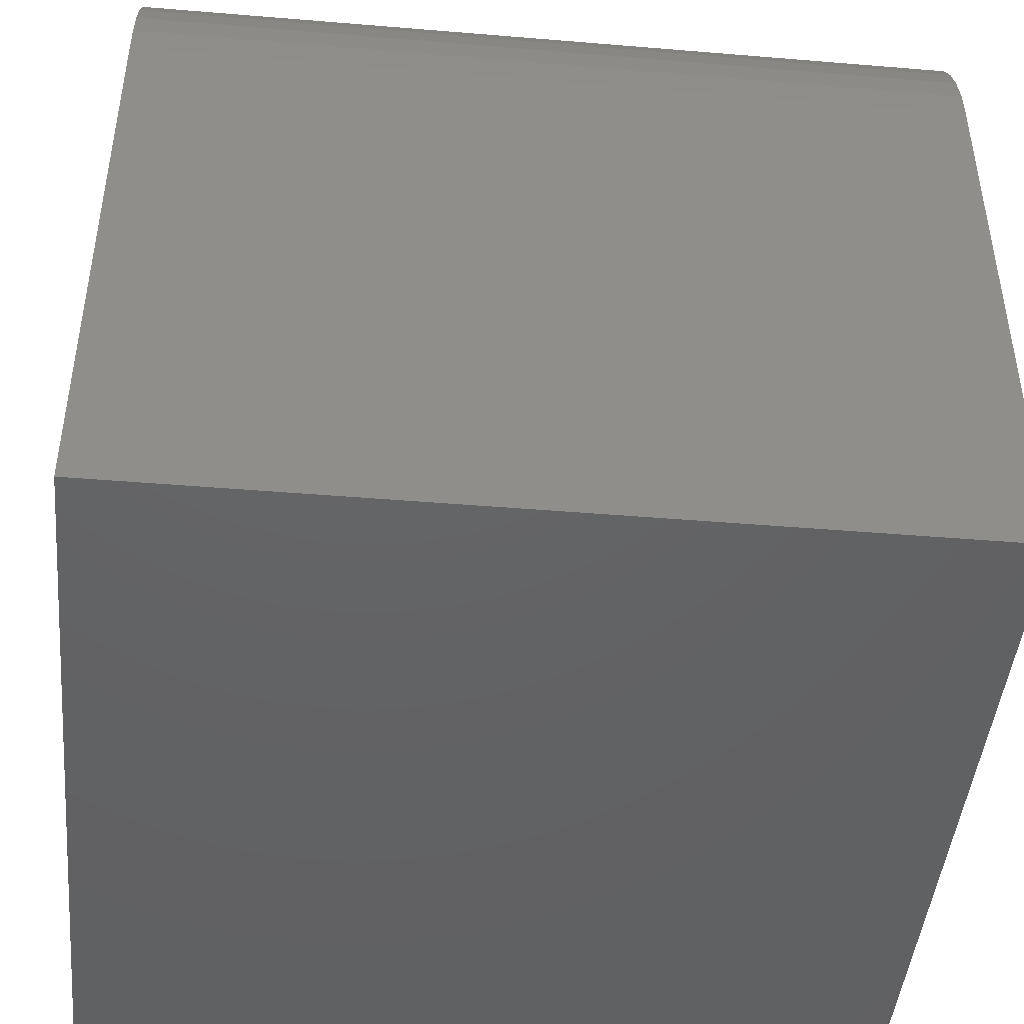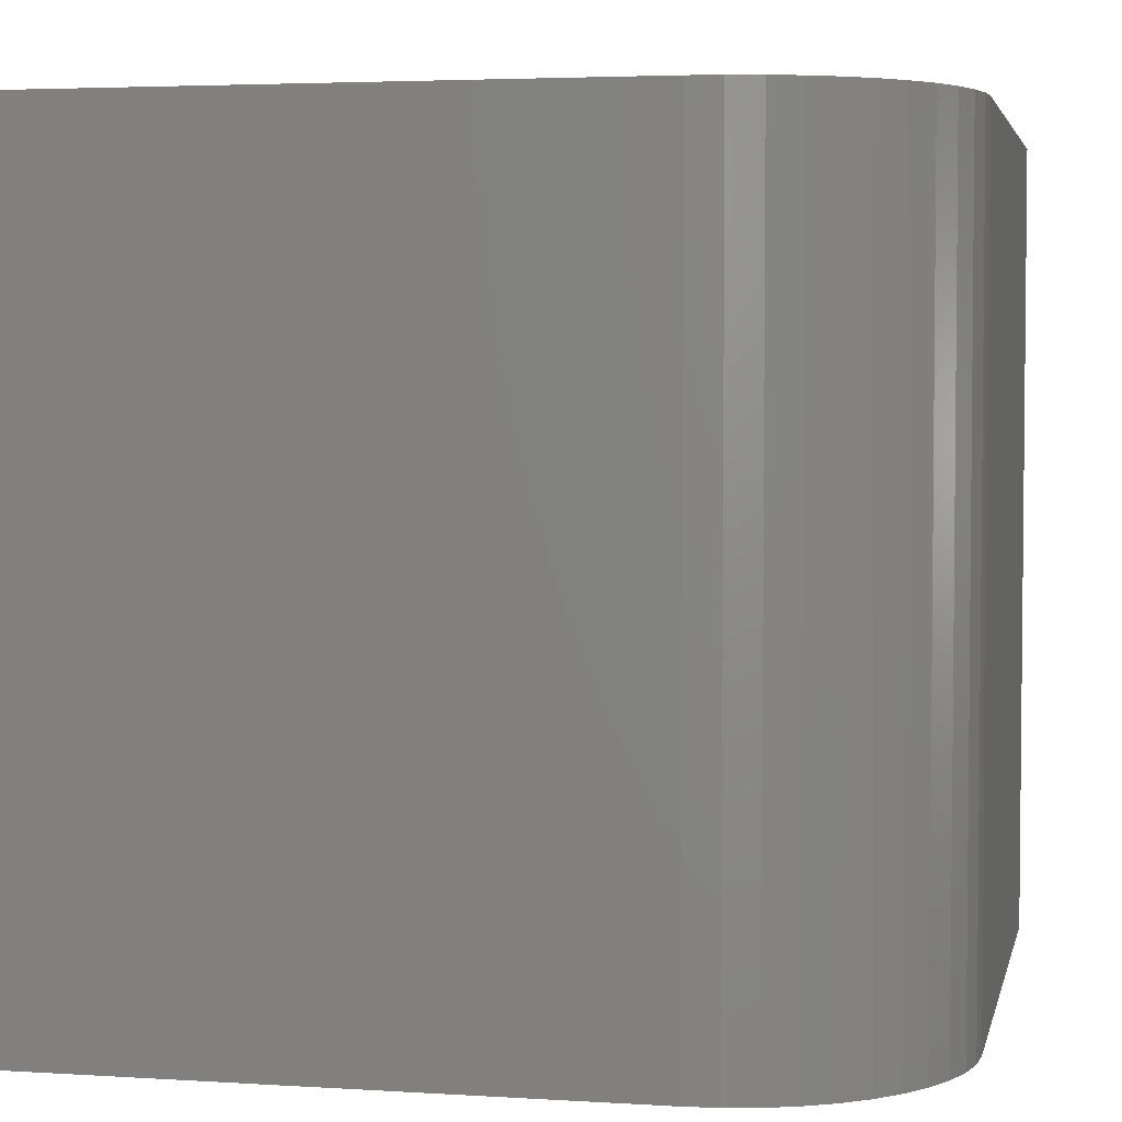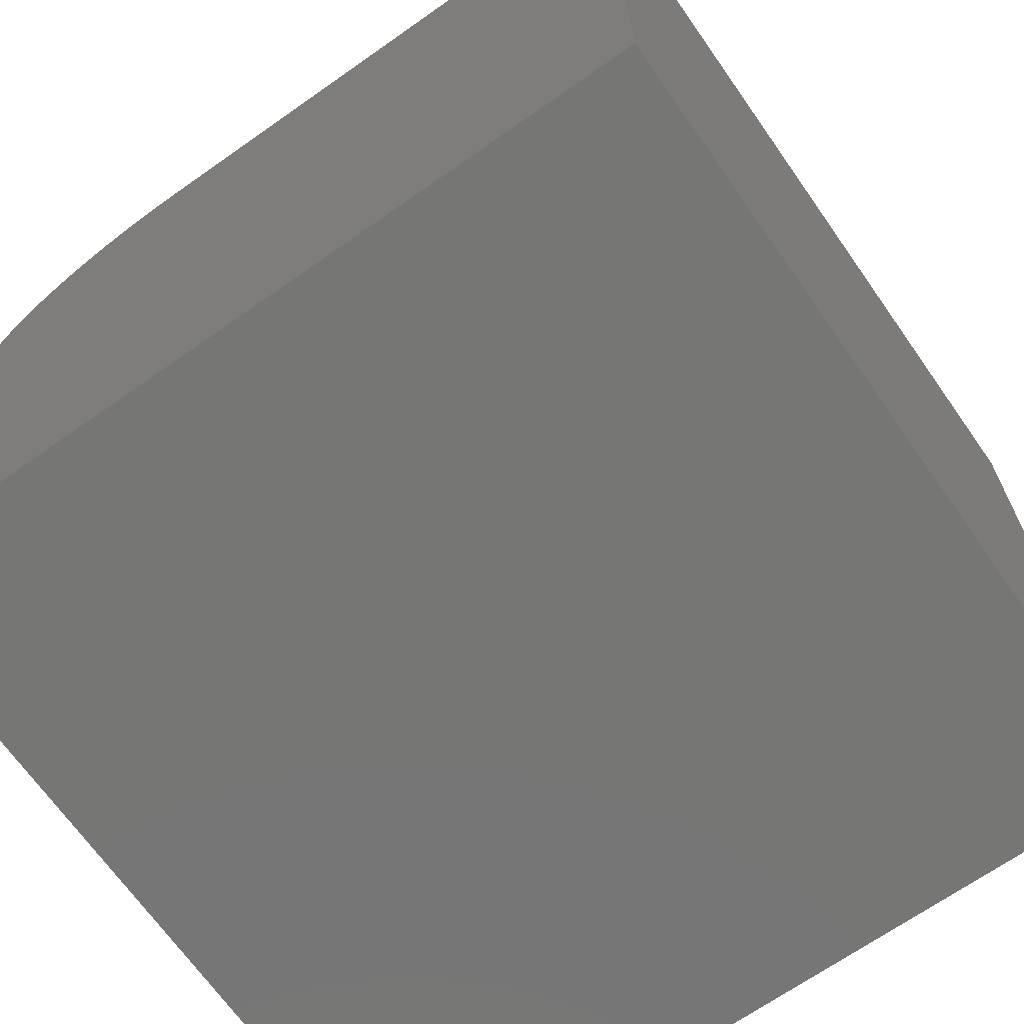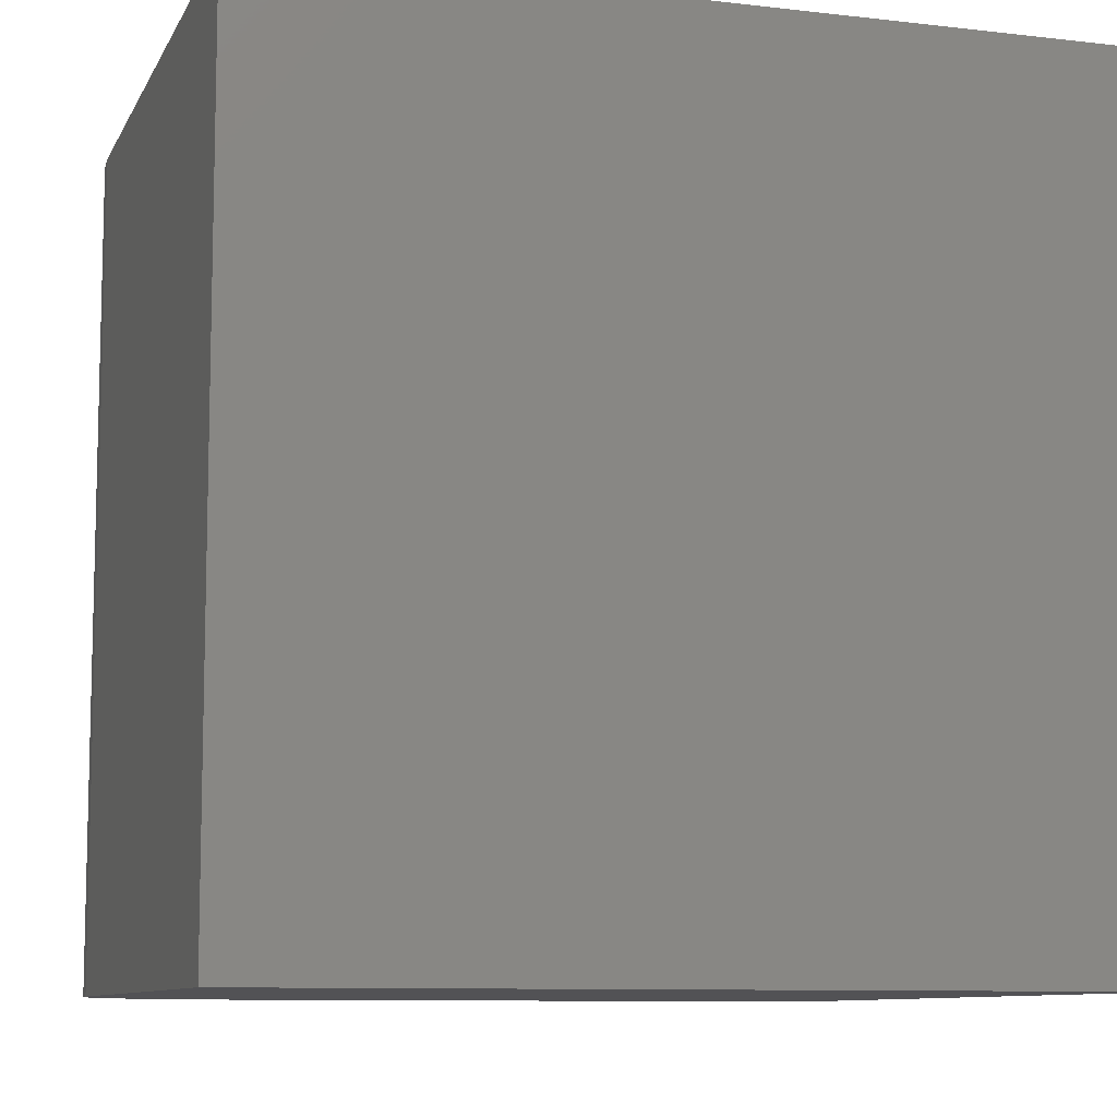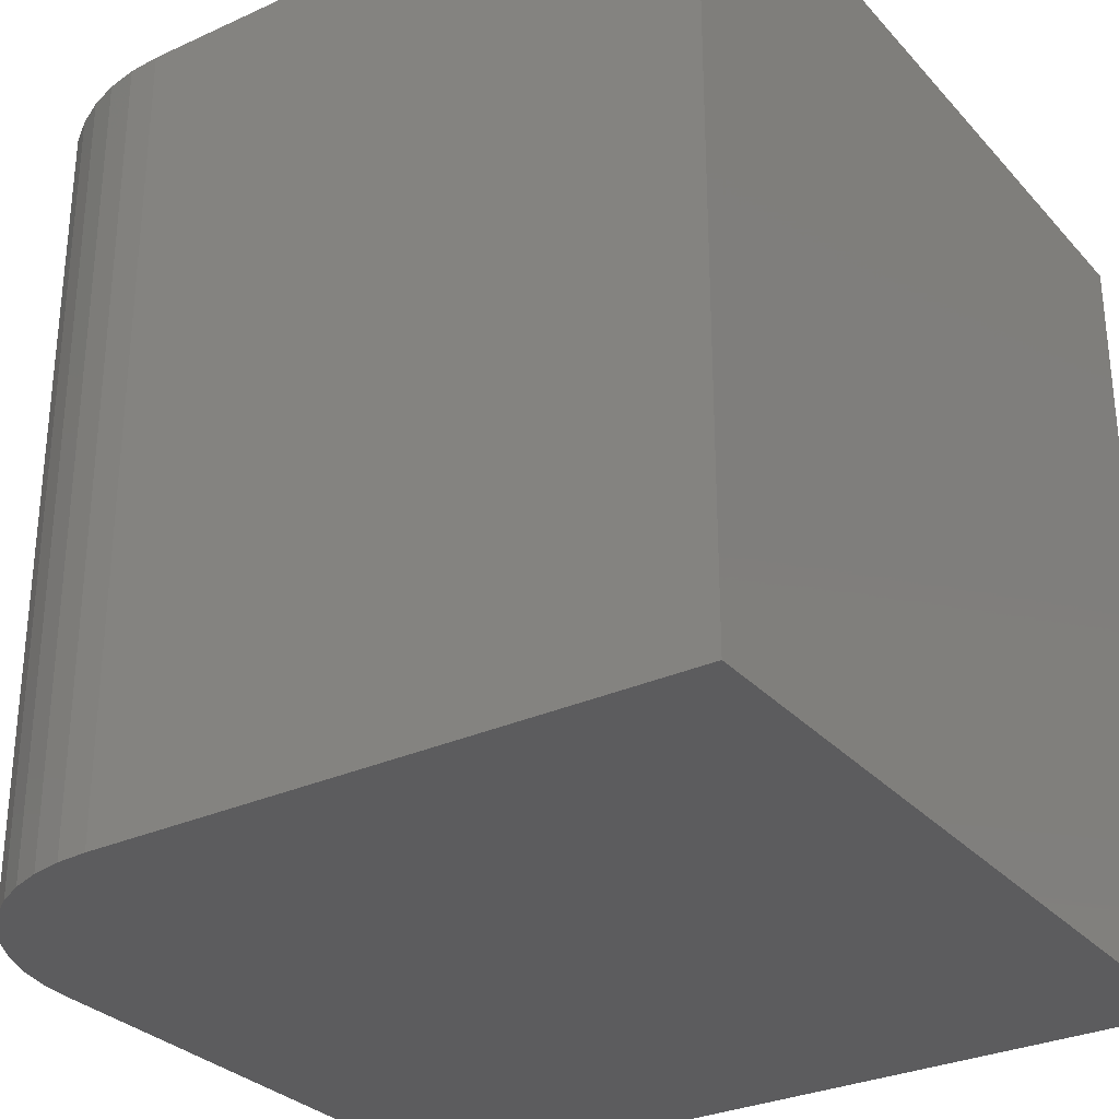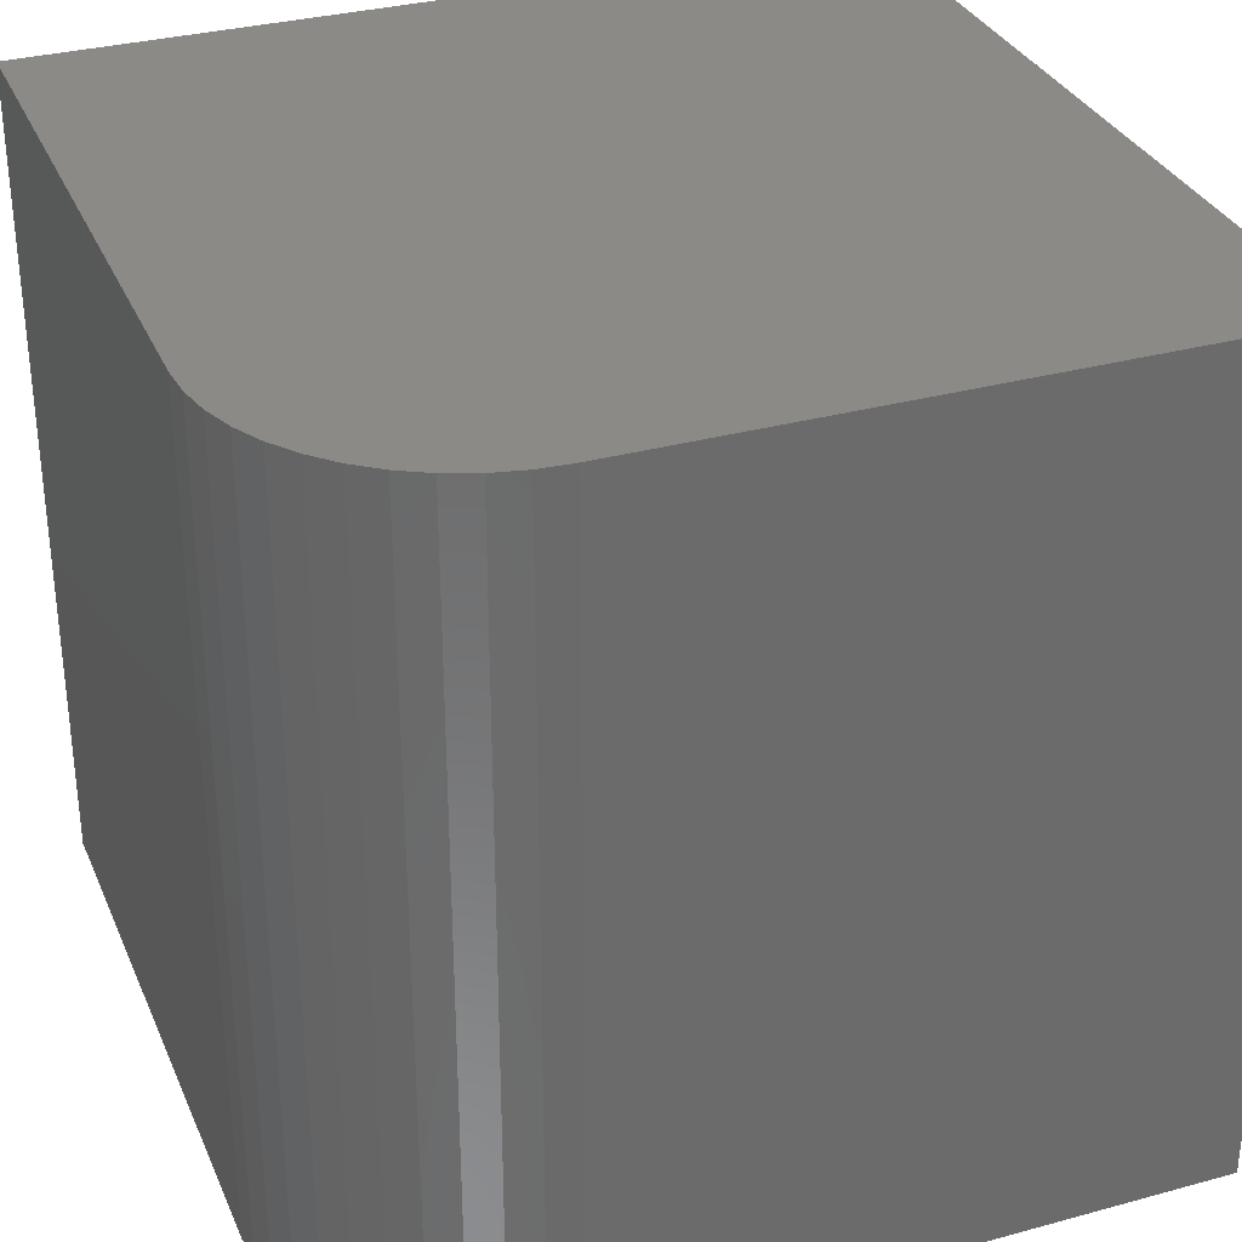
<metadata>
{"format":"stl","ext":"stl","renderer":"f3d","projection":"perspective","resolution":1024,"background":"white","views":[{"elev":-45.2,"azim":84.5,"up":"+Z"},{"elev":3.7,"azim":12.0,"up":"+Y"},{"elev":-68.4,"azim":-144.9,"up":"+Z"},{"elev":-9.3,"azim":162.8,"up":"+Y"},{"elev":-30.0,"azim":123.6,"up":"+Y"},{"elev":32.4,"azim":69.2,"up":"+Y"}]}
</metadata>
<code>
# stl→obj: 30 verts, 56 faces
v 0 10 10
v 0 10 0
v 0 0 10
v 0 0 0
v 7.264 10 10
v 7.264 0 10
v 10 0 7.264
v 10 0 0
v 10 10 7.264
v 10 10 0
v 8.743 10 9.566
v 9.056 10 9.332
v 9.753 10 8.401
v 9.889 10 8.035
v 8.401 10 9.753
v 7.654 10 9.972
v 8.035 10 9.889
v 9.332 10 9.056
v 9.566 10 8.743
v 9.972 10 7.654
v 9.972 0 7.654
v 9.889 0 8.035
v 9.753 0 8.401
v 9.566 0 8.743
v 9.332 0 9.056
v 9.056 0 9.332
v 8.743 0 9.566
v 8.401 0 9.753
v 7.654 0 9.972
v 8.035 0 9.889
f 1 2 3
f 3 2 4
f 5 1 6
f 6 1 3
f 7 8 9
f 9 8 10
f 2 10 4
f 4 10 8
f 9 10 2
f 5 11 12
f 5 13 14
f 11 5 15
f 15 5 16
f 15 16 17
f 12 18 5
f 5 18 19
f 5 19 13
f 2 1 9
f 9 1 5
f 9 5 20
f 20 5 14
f 4 8 3
f 3 8 7
f 3 7 6
f 7 21 6
f 6 21 22
f 6 22 23
f 23 24 6
f 6 24 25
f 6 25 26
f 26 27 6
f 6 27 28
f 6 28 29
f 29 28 30
f 5 6 29
f 5 29 16
f 16 29 30
f 16 30 17
f 17 30 28
f 17 28 15
f 15 28 27
f 15 27 11
f 11 27 26
f 11 26 12
f 12 26 25
f 12 25 18
f 18 25 24
f 18 24 19
f 19 24 23
f 19 23 13
f 13 23 22
f 13 22 14
f 14 22 21
f 14 21 20
f 20 21 7
f 20 7 9

</code>
